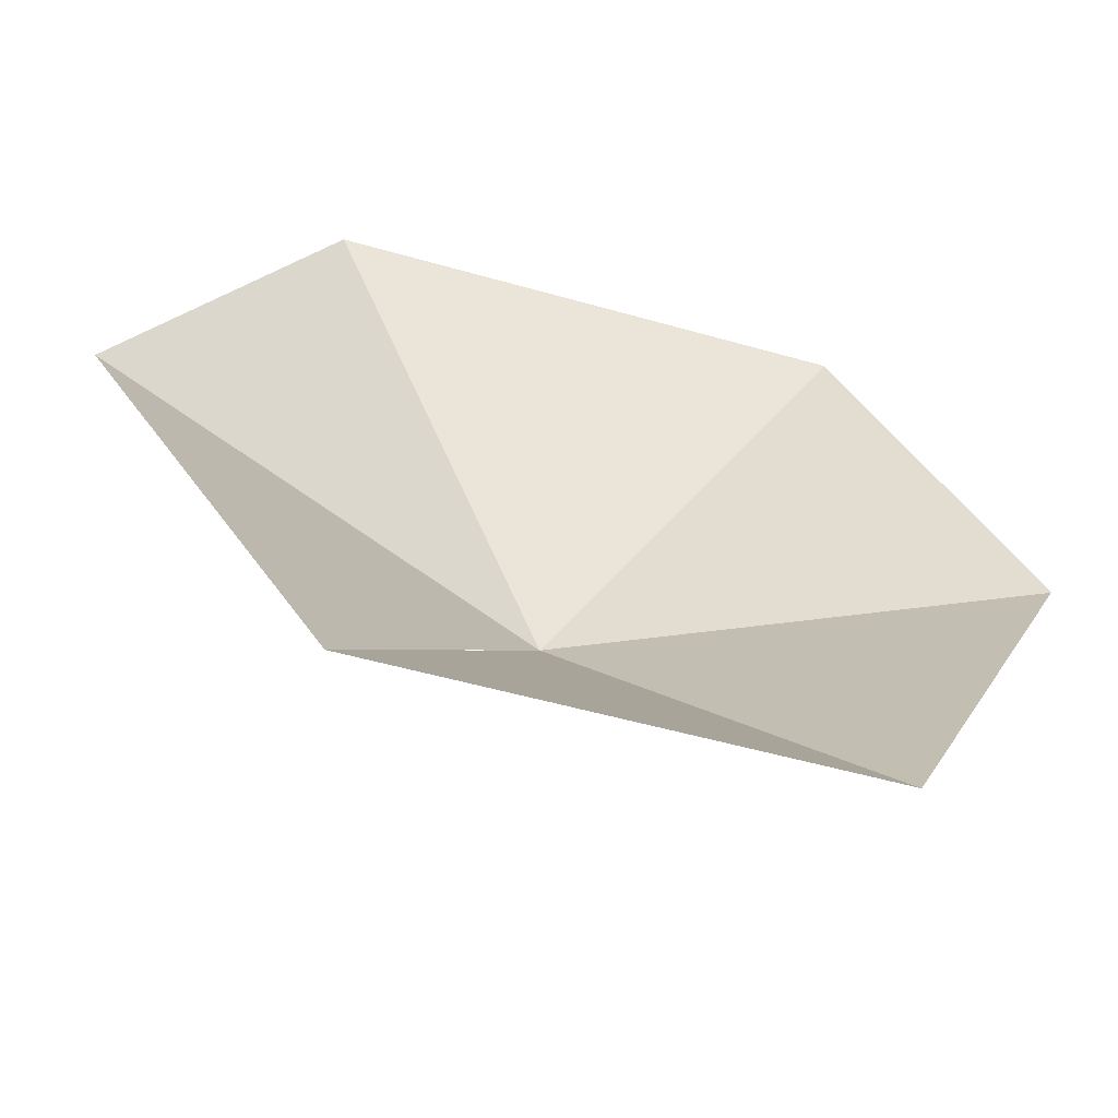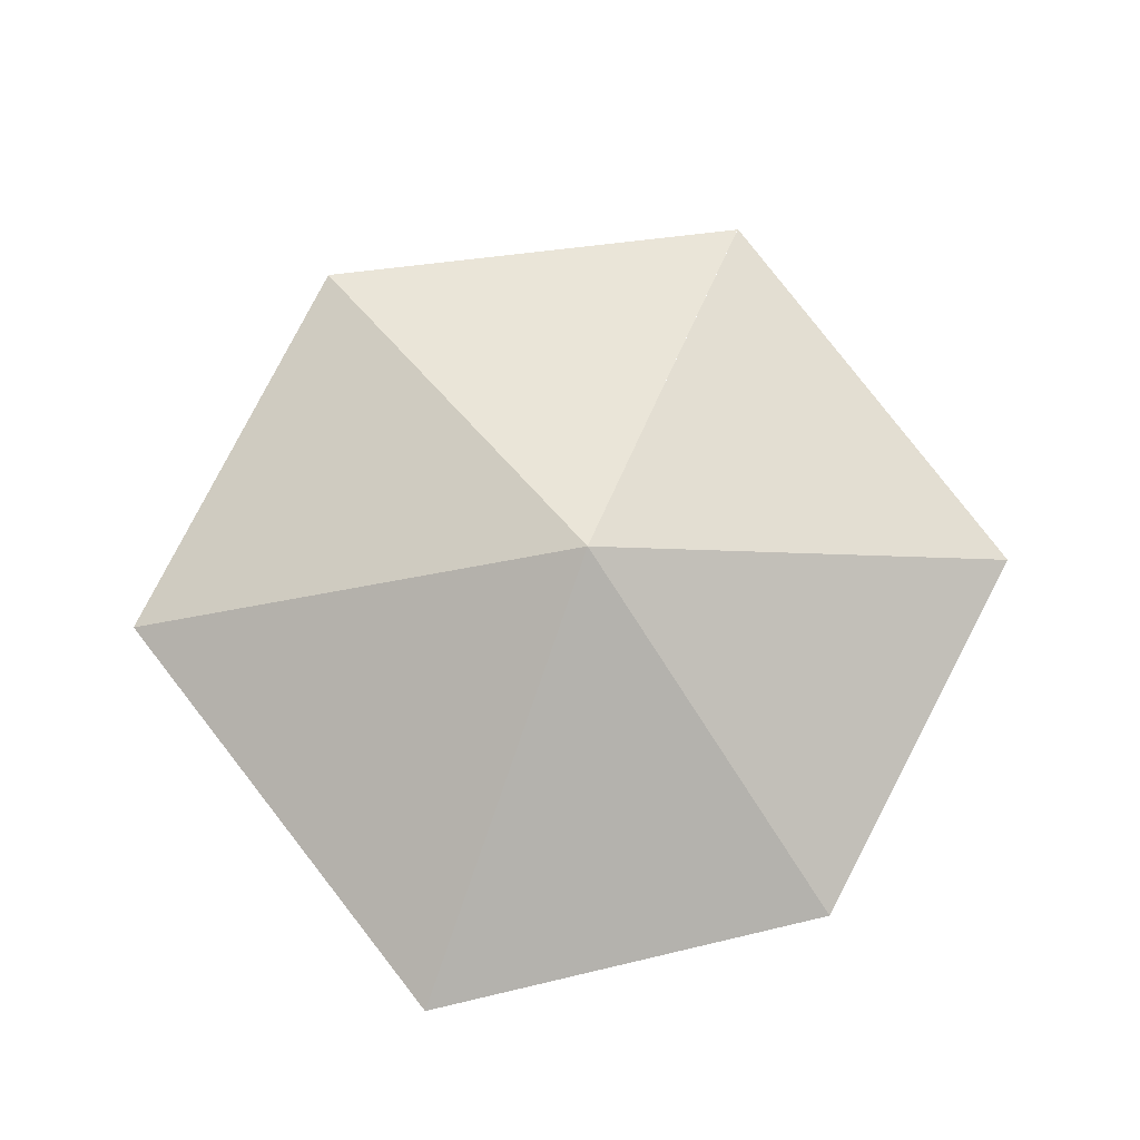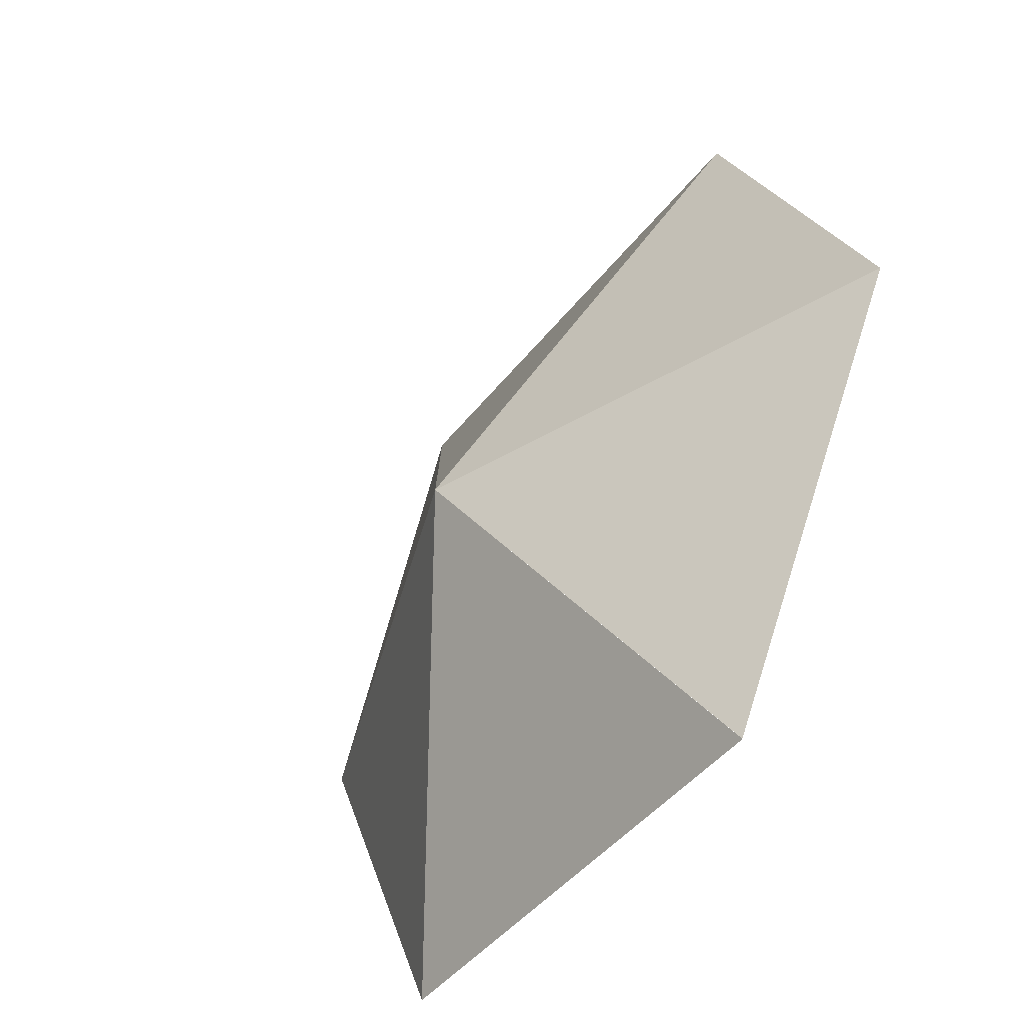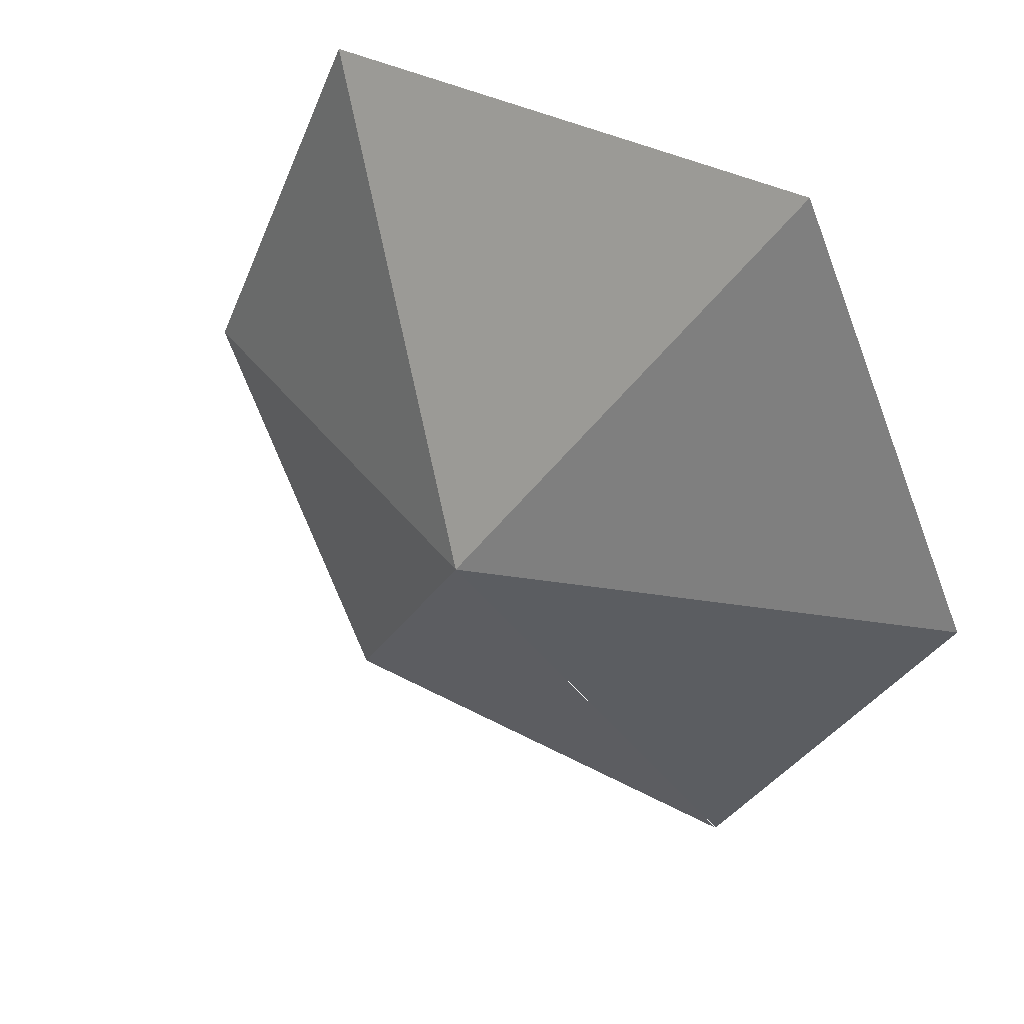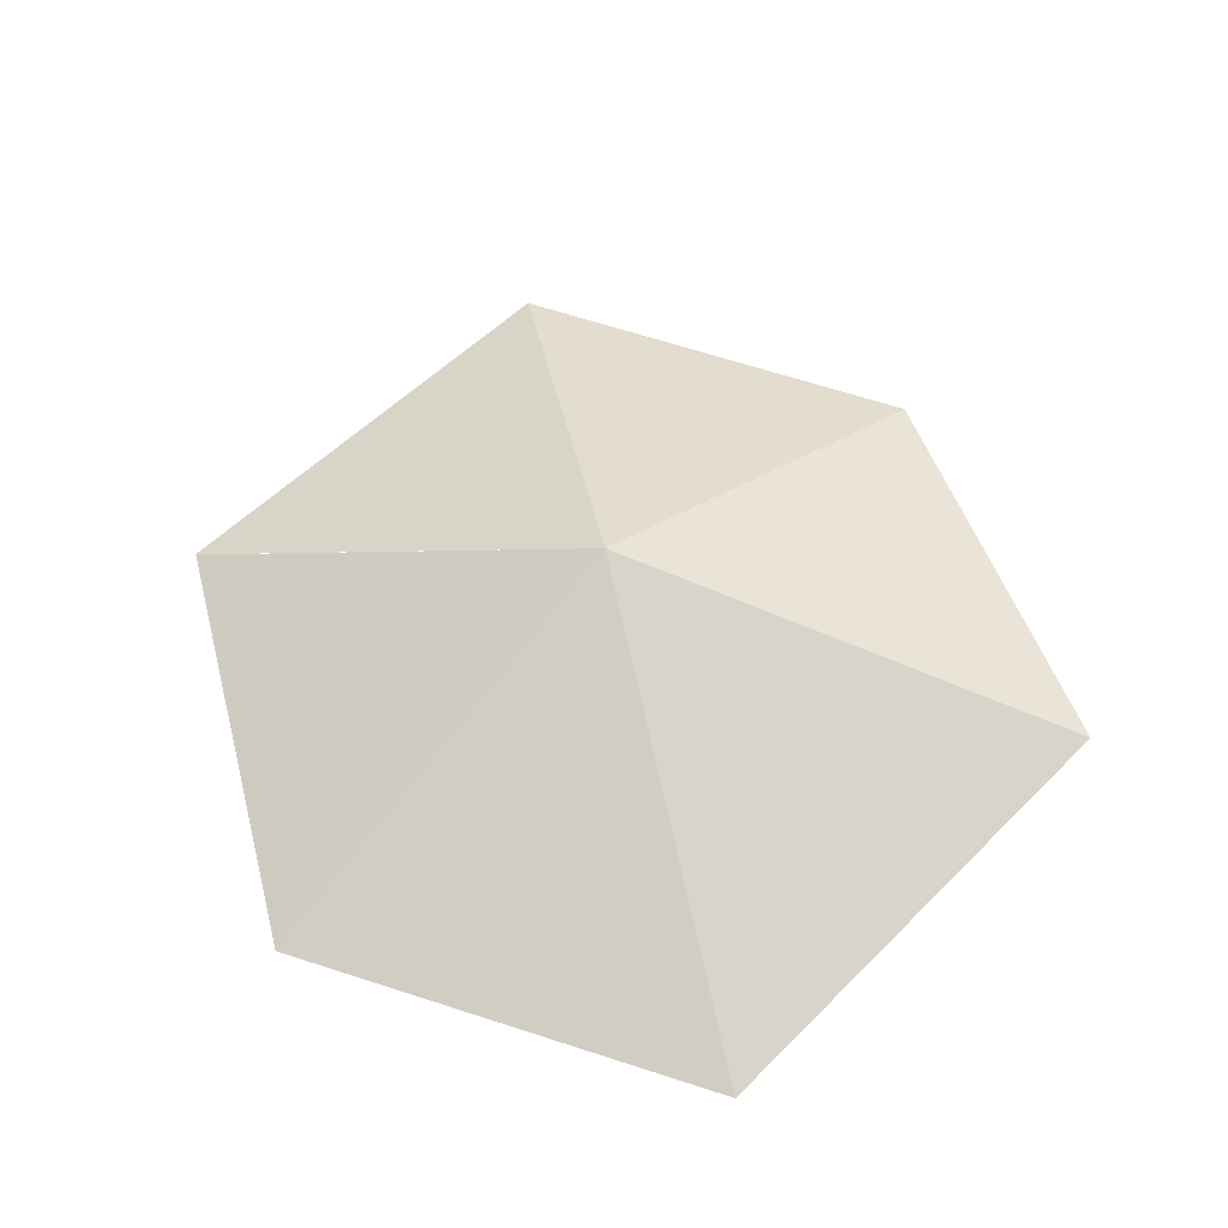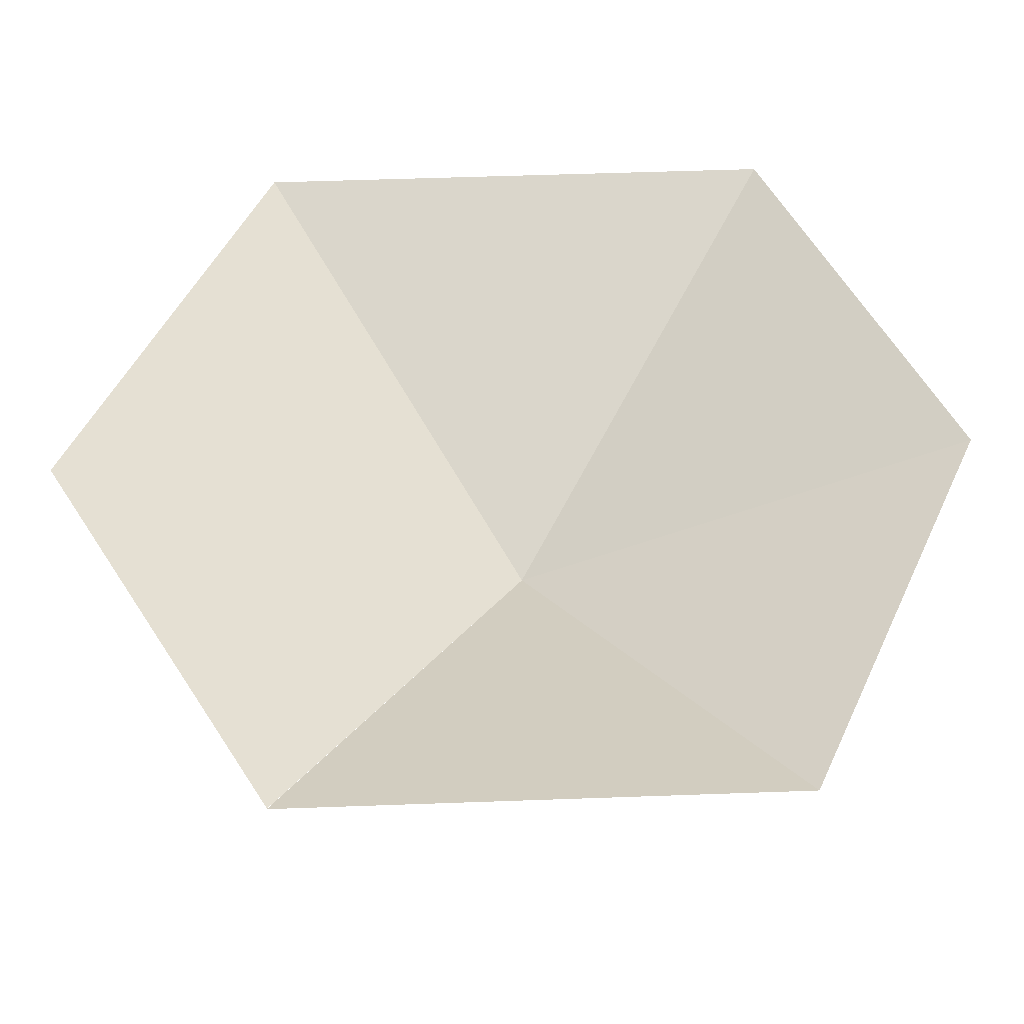
<metadata>
{"format":"obj","ext":"obj","renderer":"f3d","projection":"perspective","resolution":1024,"background":"white","views":[{"elev":-61.3,"azim":-15.7,"up":"+Z"},{"elev":78.1,"azim":52.2,"up":"+Y"},{"elev":-46.5,"azim":-126.0,"up":"+Z"},{"elev":37.7,"azim":-145.6,"up":"+Z"},{"elev":57.1,"azim":-45.7,"up":"+Y"},{"elev":-39.8,"azim":2.5,"up":"+Z"}]}
</metadata>
<code>
o Cupula_Cone.001
v -0.4799 10.26 29.87
v 0.5736 10.98 28.17
v 2.358 10.26 28.25
v 1.312 10.98 26.57
v 2.373 10.26 25.04
v 0.5892 10.98 24.97
v -0.2802 10.26 23.42
v -1.341 10.98 24.94
v -2.211 10.26 23.39
v 1.65 10.26 23.44
v 3.096 10.26 26.64
v 1.619 10.26 29.85
v -2.579 10.26 29.88
v -4.141 10.26 26.6
v -2.209 10.26 23.4
v -0.4719 11.7 26.49
v -1.525 10.98 28.19
v -3.36 10.26 28.24
v -2.307 10.98 26.55
v -3.175 10.26 25
v -1.34 10.98 24.95
f 17 16 19
f 18 17 19
f 18 19 14
f 19 16 21
f 20 19 21
f 20 21 15
f 9 8 7
f 10 6 5
f 11 4 3
f 12 2 1
f 13 17 18
f 14 19 20
f 1 17 13
f 1 2 17
f 2 16 17
f 3 2 12
f 3 4 2
f 4 16 2
f 5 4 11
f 5 6 4
f 6 16 4
f 7 6 10
f 7 8 6
f 8 16 6

</code>
